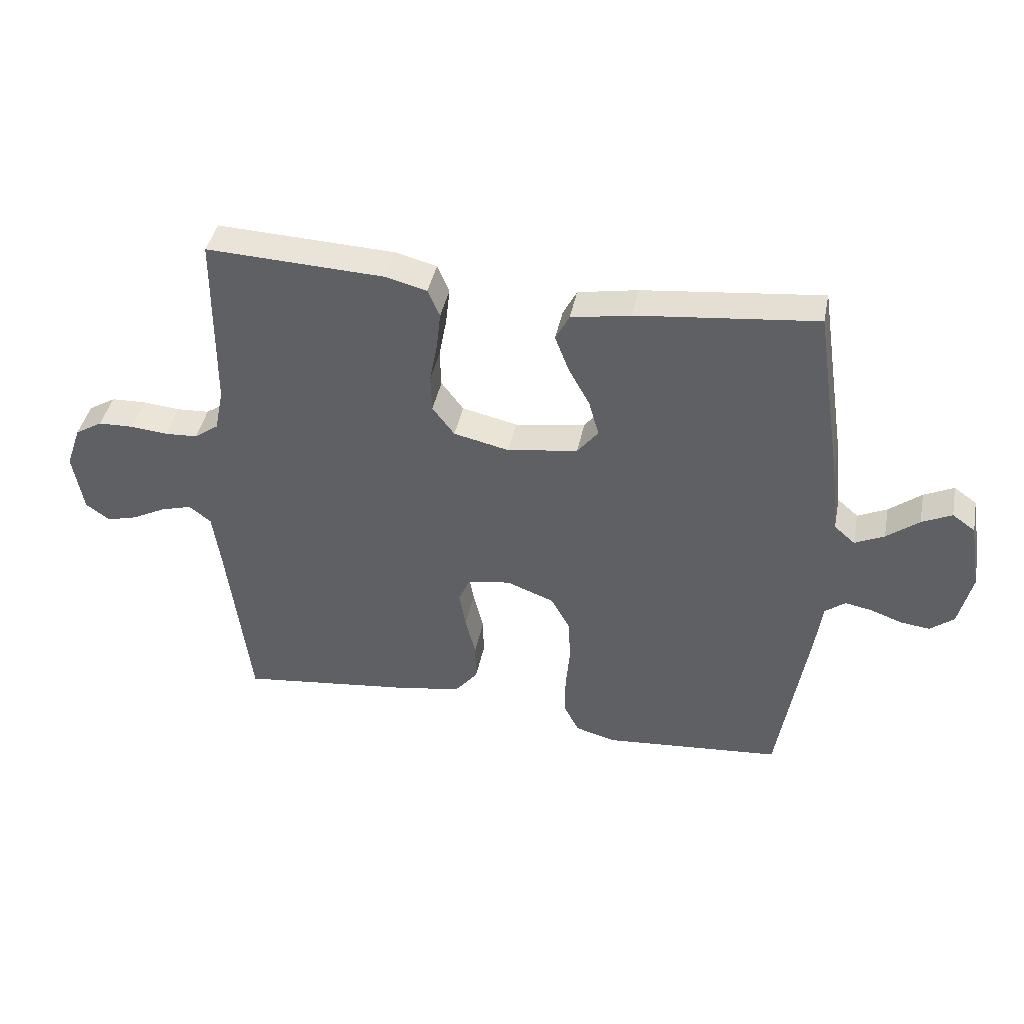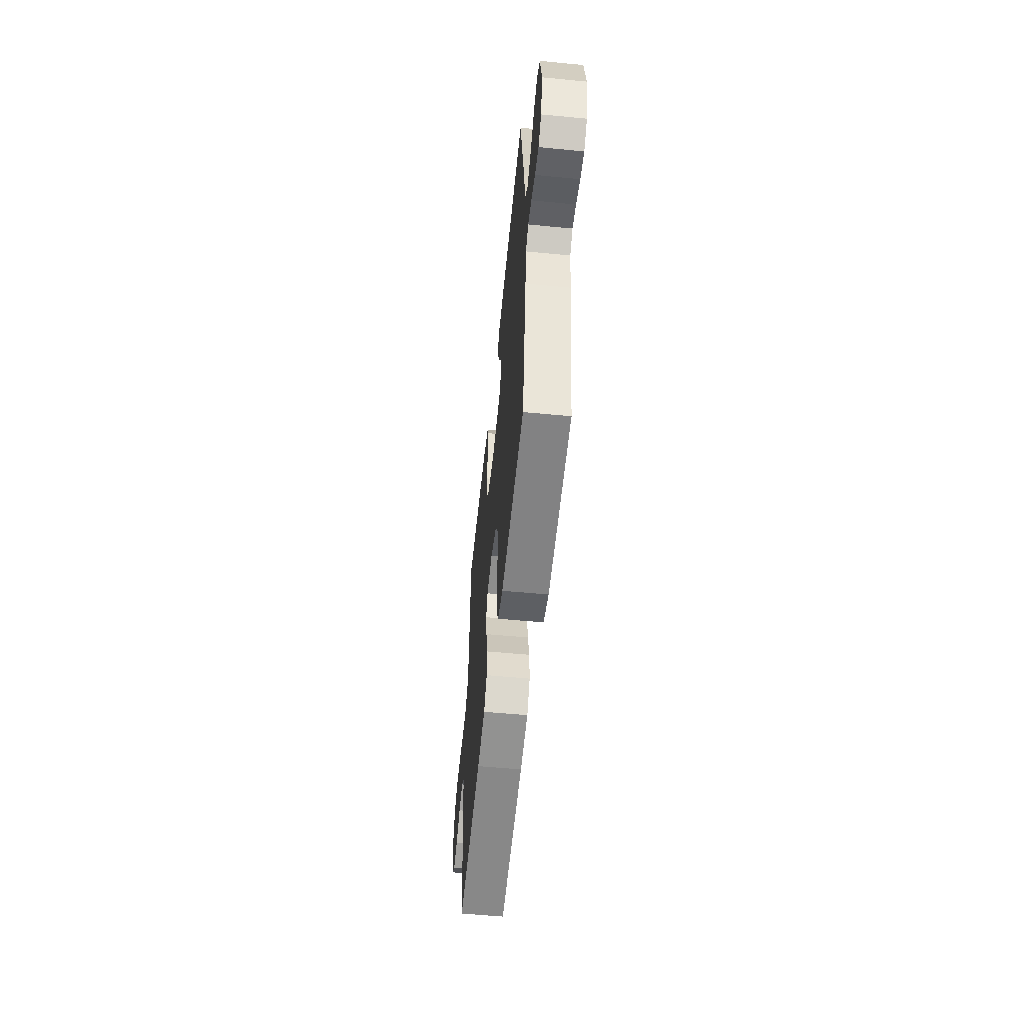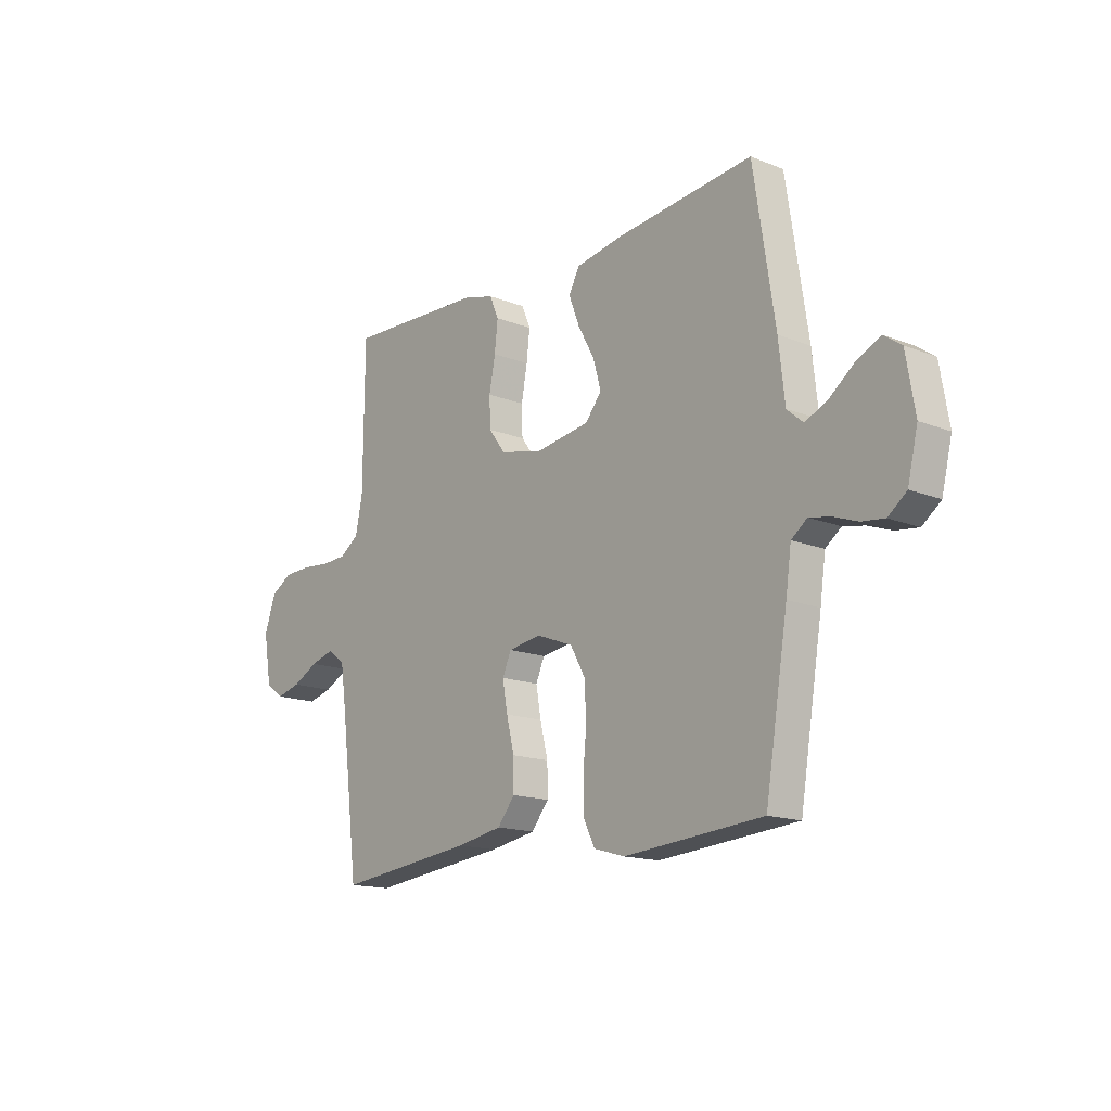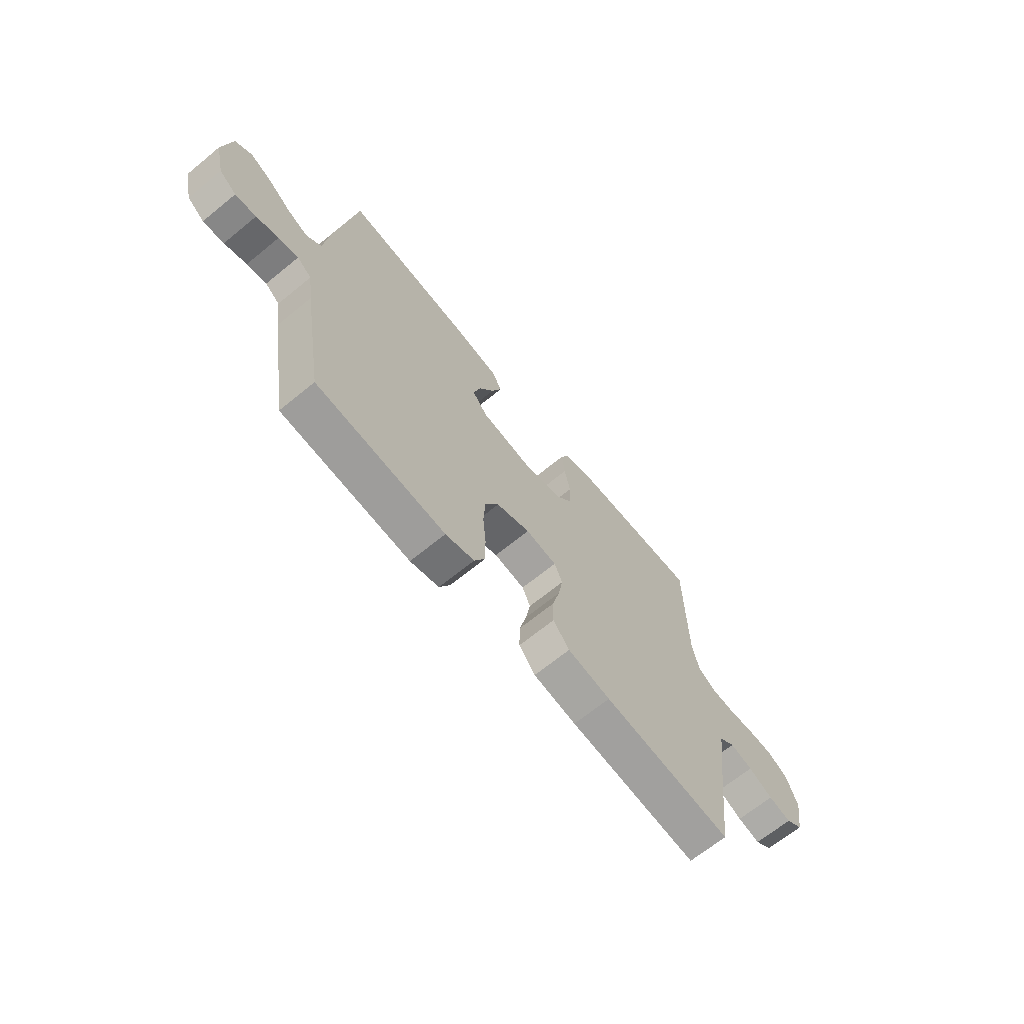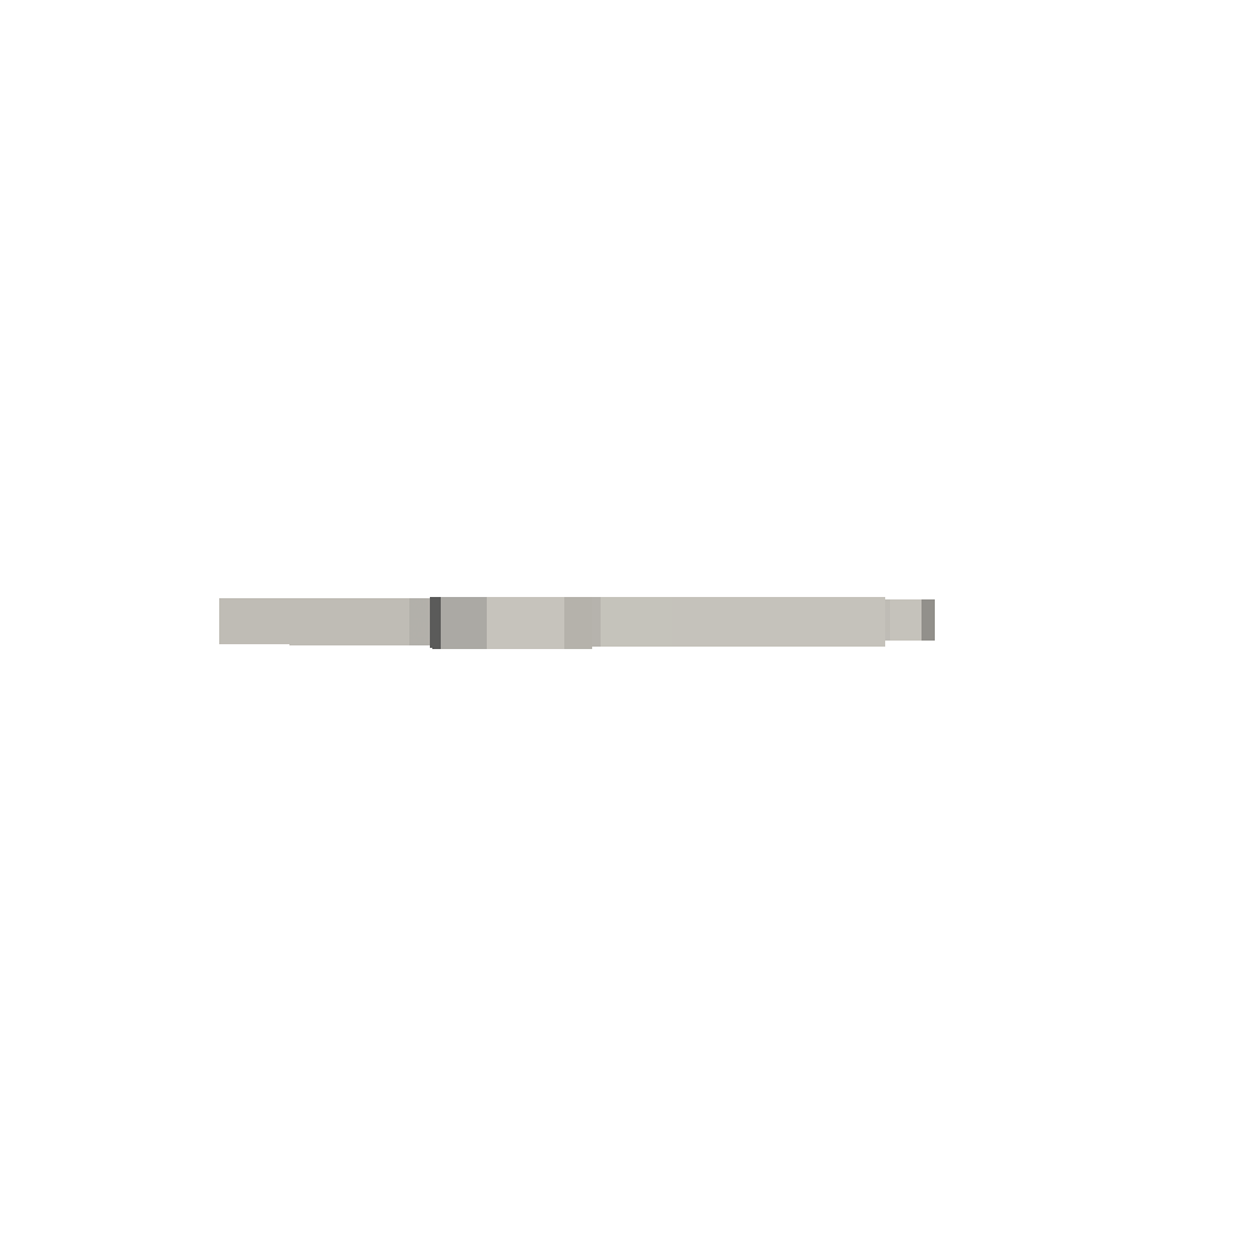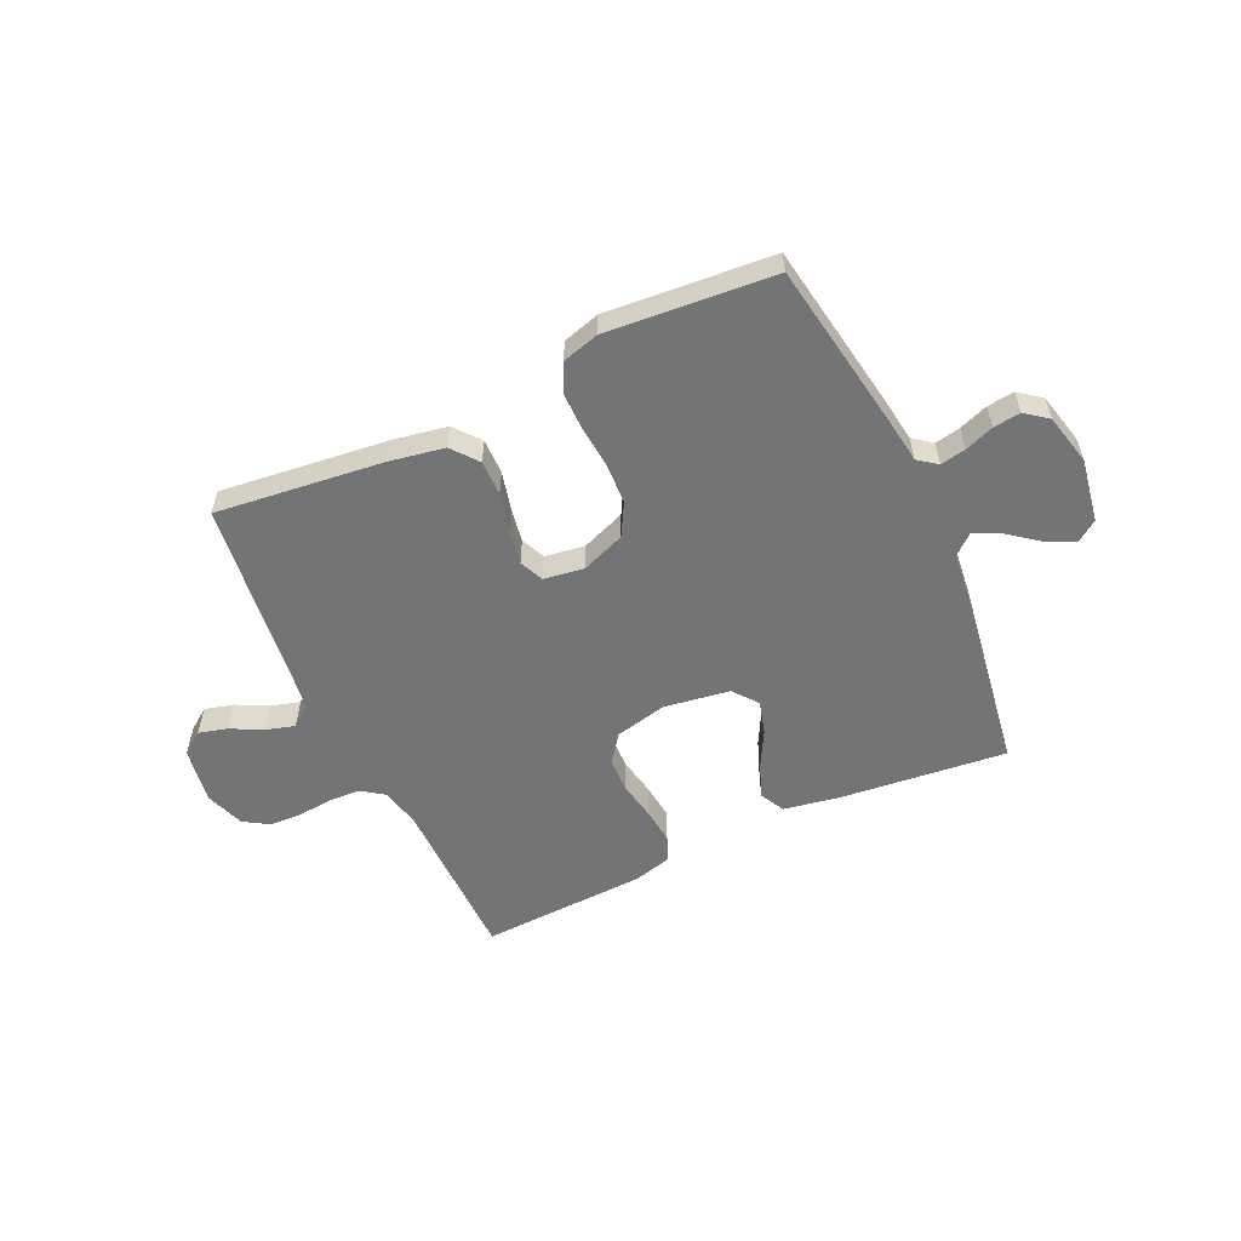
<metadata>
{"format":"obj","ext":"obj","renderer":"f3d","projection":"perspective","resolution":1024,"background":"white","views":[{"elev":41.6,"azim":-168.7,"up":"+Z"},{"elev":-56.0,"azim":-95.8,"up":"+Z"},{"elev":-15.4,"azim":-129.9,"up":"+Z"},{"elev":-67.4,"azim":-50.7,"up":"+Z"},{"elev":0.3,"azim":101.8,"up":"+Y"},{"elev":-56.2,"azim":-155.0,"up":"+Y"}]}
</metadata>
<code>
v 0.5 0.07 0.5
v 0.502 0.07 0.2
v 0.517 0.07 0.127
v 0.558 0.07 0.098
v 0.613 0.07 0.095
v 0.675 0.07 0.101
v 0.734 0.07 0.099
v 0.78 0.07 0.071
v 0.805 0.07 0
v 0.788 0.07 -0.101
v 0.748 0.07 -0.13
v 0.696 0.07 -0.116
v 0.64 0.07 -0.087
v 0.588 0.07 -0.072
v 0.551 0.07 -0.1
v 0.537 0.07 -0.2
v 0.5 0.07 -0.5
v 0.2 0.07 -0.465
v 0.1 0.07 -0.447
v 0.062 0.07 -0.4
v 0.063 0.07 -0.336
v 0.08 0.07 -0.267
v 0.091 0.07 -0.205
v 0.072 0.07 -0.162
v 0 0.07 -0.151
v -0.079 0.07 -0.181
v -0.111 0.07 -0.238
v -0.115 0.07 -0.311
v -0.108 0.07 -0.387
v -0.108 0.07 -0.456
v -0.133 0.07 -0.506
v -0.2 0.07 -0.525
v -0.5 0.07 -0.5
v -0.549 0.07 -0.2
v -0.561 0.07 -0.115
v -0.595 0.07 -0.089
v -0.641 0.07 -0.098
v -0.693 0.07 -0.117
v -0.742 0.07 -0.123
v -0.782 0.07 -0.092
v -0.804 0.07 0
v -0.785 0.07 0.114
v -0.747 0.07 0.141
v -0.697 0.07 0.117
v -0.643 0.07 0.075
v -0.594 0.07 0.052
v -0.559 0.07 0.082
v -0.546 0.07 0.2
v -0.5 0.07 0.5
v -0.2 0.07 0.468
v -0.1 0.07 0.45
v -0.077 0.07 0.406
v -0.1 0.07 0.346
v -0.136 0.07 0.28
v -0.153 0.07 0.22
v -0.118 0.07 0.176
v 0 0.07 0.158
v 0.093 0.07 0.179
v 0.13 0.07 0.228
v 0.132 0.07 0.291
v 0.119 0.07 0.36
v 0.112 0.07 0.423
v 0.132 0.07 0.469
v 0.2 0.07 0.487
v 0.5 0 0.5
v 0.502 0 0.2
v 0.517 0 0.127
v 0.558 0 0.098
v 0.613 0 0.095
v 0.675 0 0.101
v 0.734 0 0.099
v 0.78 0 0.071
v 0.805 0 0
v 0.788 0 -0.101
v 0.748 0 -0.13
v 0.696 0 -0.116
v 0.64 0 -0.087
v 0.588 0 -0.072
v 0.551 0 -0.1
v 0.537 0 -0.2
v 0.5 0 -0.5
v 0.2 0 -0.465
v 0.1 0 -0.447
v 0.062 0 -0.4
v 0.063 0 -0.336
v 0.08 0 -0.267
v 0.091 0 -0.205
v 0.072 0 -0.162
v 0 0 -0.151
v -0.079 0 -0.181
v -0.111 0 -0.238
v -0.115 0 -0.311
v -0.108 0 -0.387
v -0.108 0 -0.456
v -0.133 0 -0.506
v -0.2 0 -0.525
v -0.5 0 -0.5
v -0.549 0 -0.2
v -0.561 0 -0.115
v -0.595 0 -0.089
v -0.641 0 -0.098
v -0.693 0 -0.117
v -0.742 0 -0.123
v -0.782 0 -0.092
v -0.804 0 0
v -0.785 0 0.114
v -0.747 0 0.141
v -0.697 0 0.117
v -0.643 0 0.075
v -0.594 0 0.052
v -0.559 0 0.082
v -0.546 0 0.2
v -0.5 0 0.5
v -0.2 0 0.468
v -0.1 0 0.45
v -0.077 0 0.406
v -0.1 0 0.346
v -0.136 0 0.28
v -0.153 0 0.22
v -0.118 0 0.176
v 0 0 0.158
v 0.093 0 0.179
v 0.13 0 0.228
v 0.132 0 0.291
v 0.119 0 0.36
v 0.112 0 0.423
v 0.132 0 0.469
v 0.2 0 0.487
f 63 64 1 2
f 60 61 62 63
f 60 63 2 3
f 59 60 3 4
f 58 59 4
f 57 58 4
f 51 52 53 54
f 51 54 55
f 50 51 55
f 47 48 49 50
f 47 50 55
f 46 47 55 56
f 42 43 44 45
f 42 45 46
f 41 42 46
f 40 41 46
f 37 38 39 40
f 36 37 40 46
f 35 36 46 56
f 28 29 30 31
f 27 28 31 32
f 19 20 21 22
f 19 22 23
f 16 17 18 19
f 15 16 19 23
f 14 15 23 24
f 10 11 12 13
f 10 13 14
f 9 10 14
f 5 6 7 8
f 4 5 8 9
f 57 4 9 14
f 27 32 33 34
f 26 27 34 35
f 25 26 35 56
f 25 56 57
f 14 24 25 57
f 66 65 128 127
f 127 126 125 124
f 67 66 127 124
f 68 67 124 123
f 68 123 122
f 68 122 121
f 118 117 116 115
f 119 118 115
f 119 115 114
f 114 113 112 111
f 119 114 111
f 120 119 111 110
f 109 108 107 106
f 110 109 106
f 110 106 105
f 110 105 104
f 104 103 102 101
f 110 104 101 100
f 120 110 100 99
f 95 94 93 92
f 96 95 92 91
f 86 85 84 83
f 87 86 83
f 83 82 81 80
f 87 83 80 79
f 88 87 79 78
f 77 76 75 74
f 78 77 74
f 78 74 73
f 72 71 70 69
f 73 72 69 68
f 78 73 68 121
f 98 97 96 91
f 99 98 91 90
f 120 99 90 89
f 121 120 89
f 121 89 88 78
f 1 65 66 2
f 2 66 67 3
f 3 67 68 4
f 4 68 69 5
f 5 69 70 6
f 6 70 71 7
f 7 71 72 8
f 8 72 73 9
f 9 73 74 10
f 10 74 75 11
f 11 75 76 12
f 12 76 77 13
f 13 77 78 14
f 14 78 79 15
f 15 79 80 16
f 16 80 81 17
f 17 81 82 18
f 18 82 83 19
f 19 83 84 20
f 20 84 85 21
f 21 85 86 22
f 22 86 87 23
f 23 87 88 24
f 24 88 89 25
f 25 89 90 26
f 26 90 91 27
f 27 91 92 28
f 28 92 93 29
f 29 93 94 30
f 30 94 95 31
f 31 95 96 32
f 32 96 97 33
f 33 97 98 34
f 34 98 99 35
f 35 99 100 36
f 36 100 101 37
f 37 101 102 38
f 38 102 103 39
f 39 103 104 40
f 40 104 105 41
f 41 105 106 42
f 42 106 107 43
f 43 107 108 44
f 44 108 109 45
f 45 109 110 46
f 46 110 111 47
f 47 111 112 48
f 48 112 113 49
f 49 113 114 50
f 50 114 115 51
f 51 115 116 52
f 52 116 117 53
f 53 117 118 54
f 54 118 119 55
f 55 119 120 56
f 56 120 121 57
f 57 121 122 58
f 58 122 123 59
f 59 123 124 60
f 60 124 125 61
f 61 125 126 62
f 62 126 127 63
f 63 127 128 64
f 64 128 65 1

</code>
